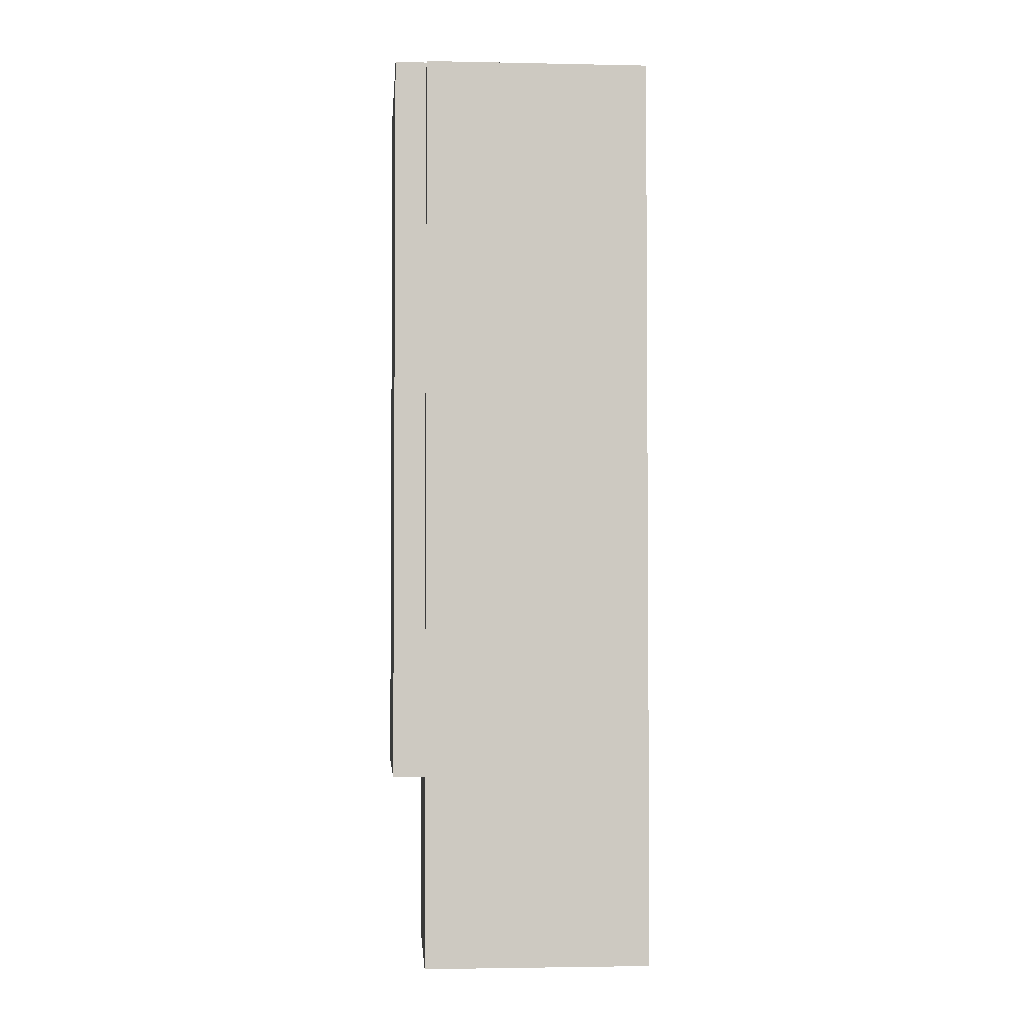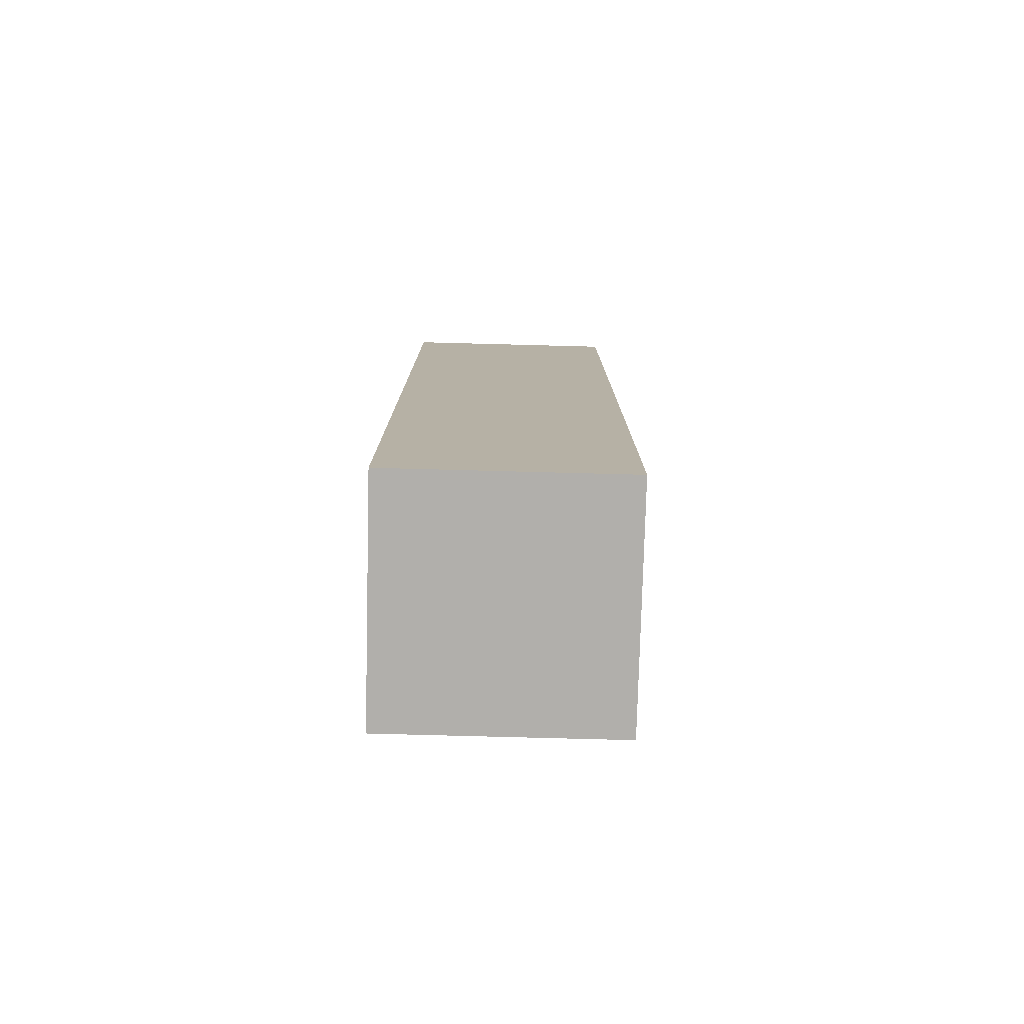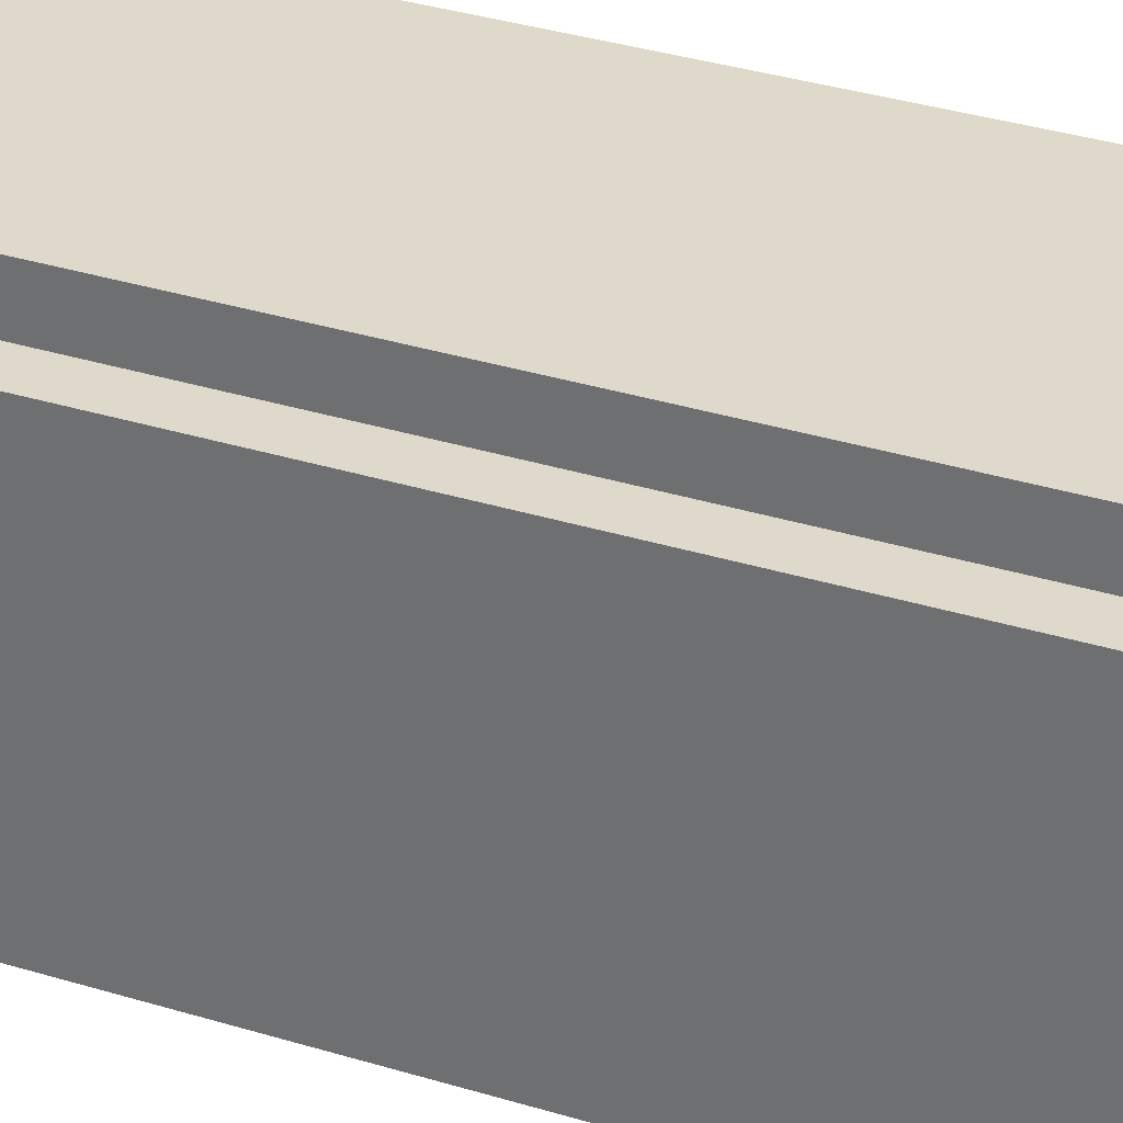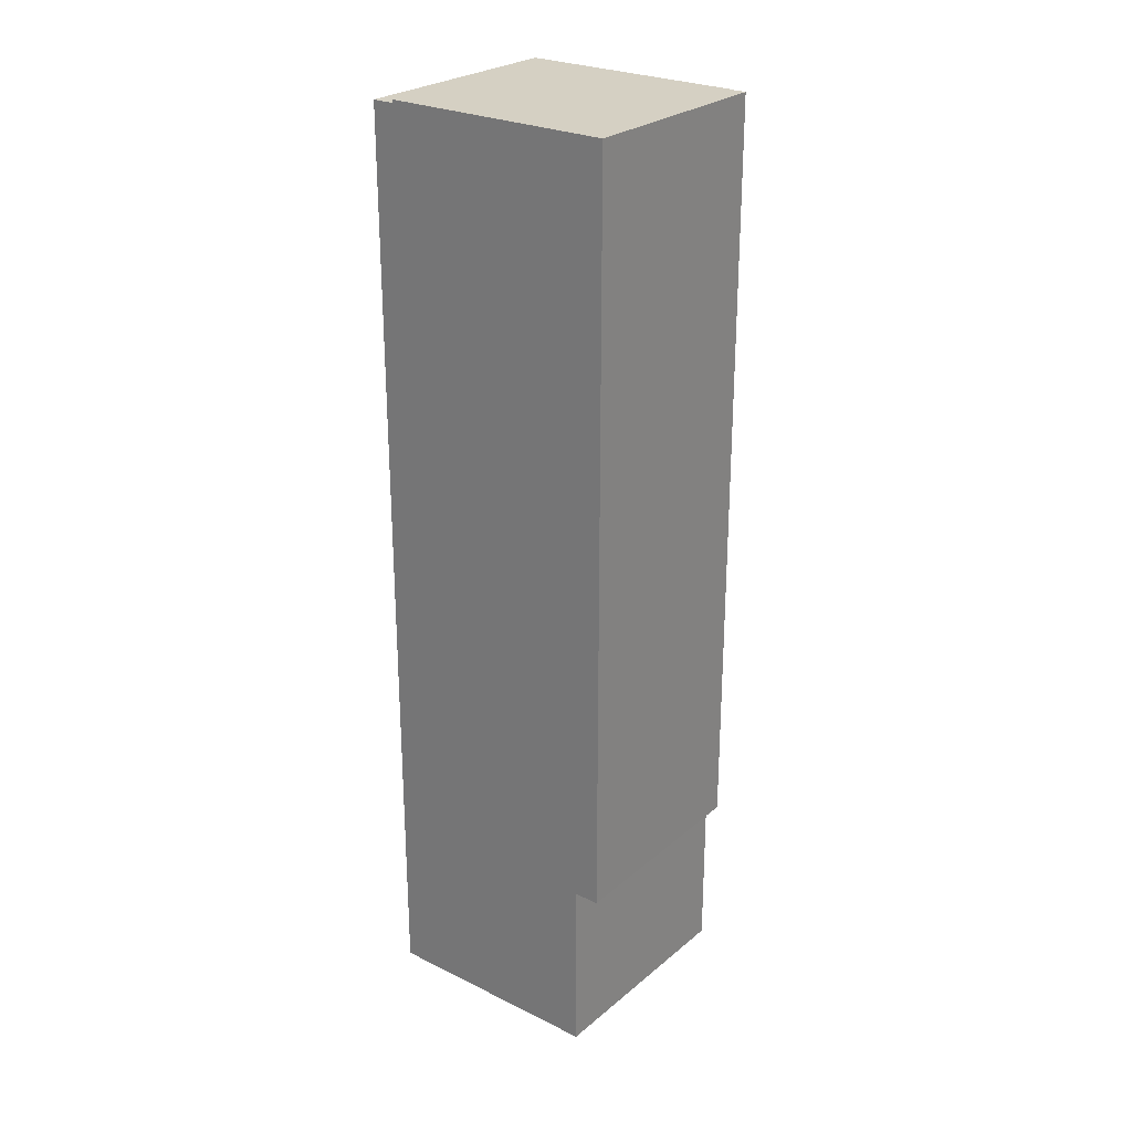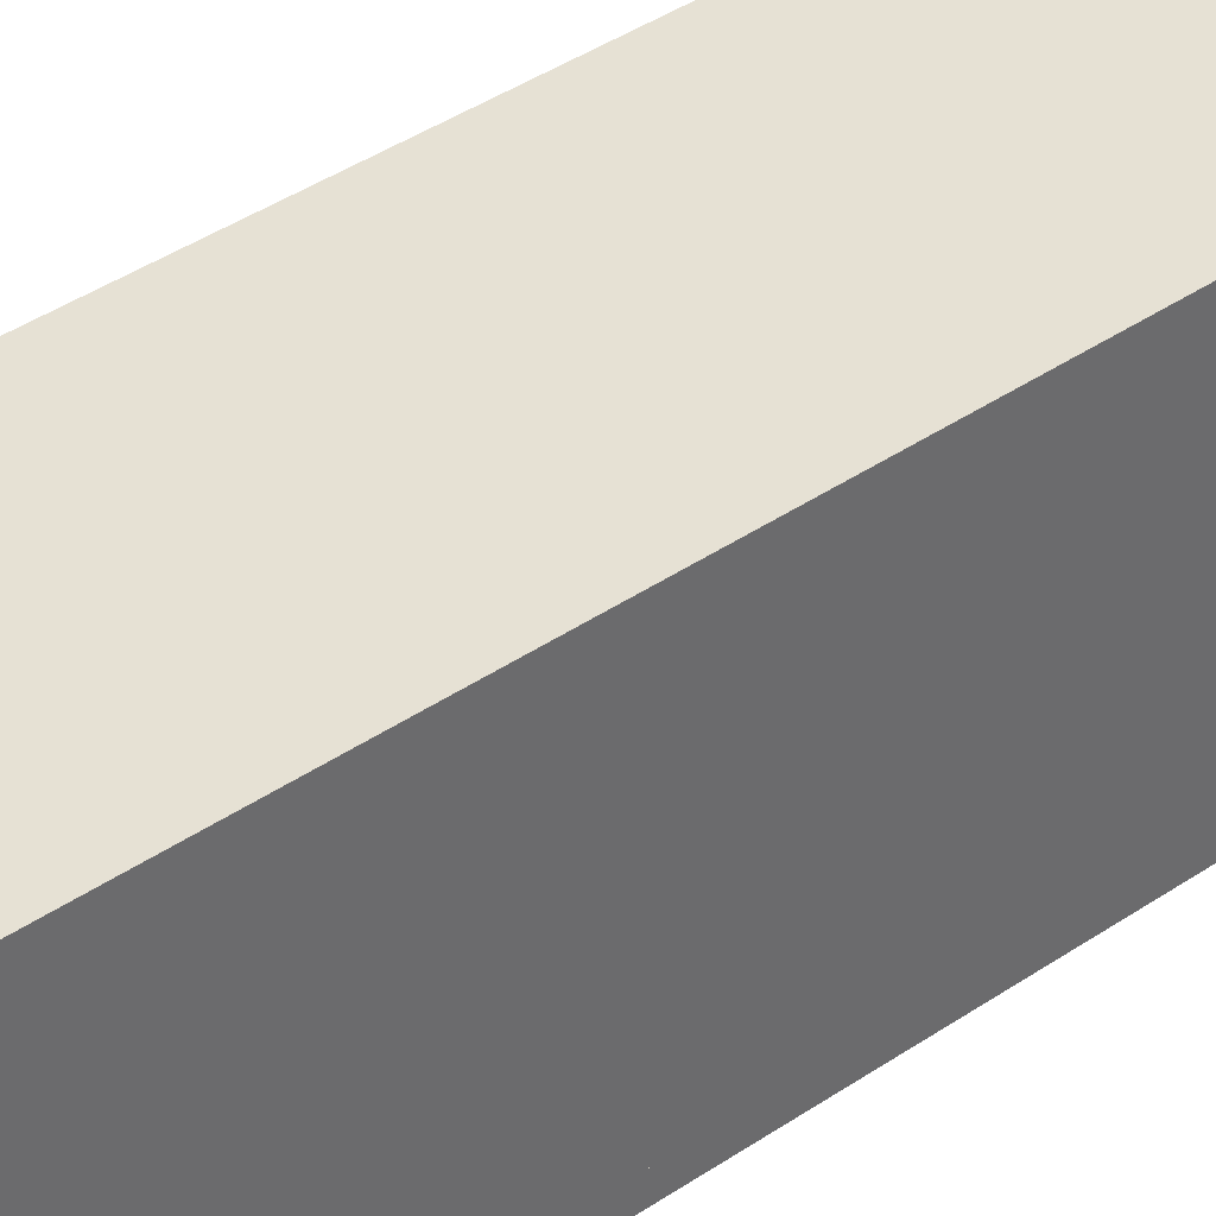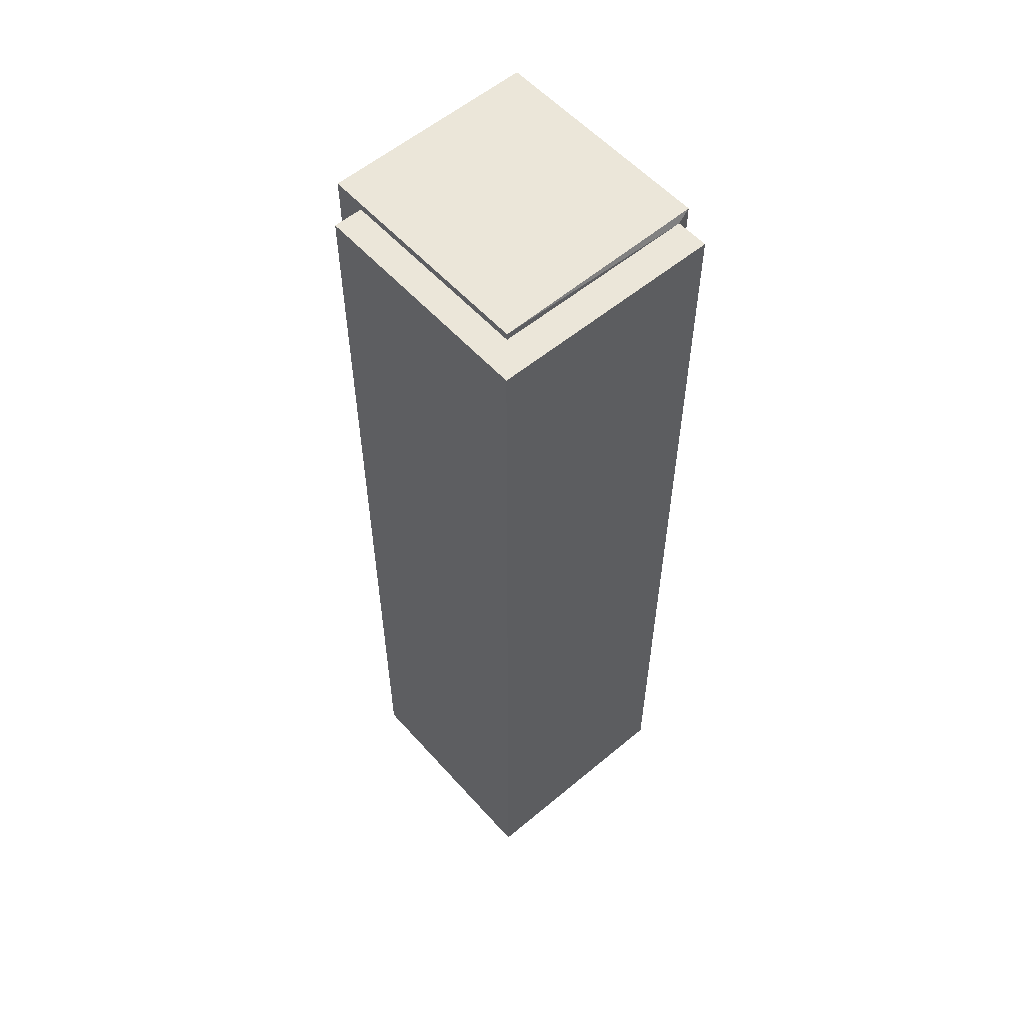
<metadata>
{"format":"obj","ext":"obj","renderer":"f3d","projection":"perspective","resolution":1024,"background":"white","views":[{"elev":-2.9,"azim":86.0,"up":"+Y"},{"elev":-78.2,"azim":178.5,"up":"+Y"},{"elev":31.8,"azim":114.0,"up":"+Z"},{"elev":26.0,"azim":-52.1,"up":"+Y"},{"elev":39.9,"azim":-130.2,"up":"+Z"},{"elev":56.2,"azim":138.9,"up":"+Y"}]}
</metadata>
<code>
g Mesh26
v -714.4 329.1 -1929
v -779.7 329.1 -1928
v -775.6 326.9 -1929
v -779.7 329.1 -1928
v -714.4 329.1 -1929
v -775.6 326.9 -1929
v -714.4 329.1 -1929
v -775.6 326.9 -1929
v -714.4 326.9 -1929
v -775.6 326.9 -1929
v -714.4 329.1 -1929
v -714.4 326.9 -1929
v -714.4 329.1 -1859
v -779.7 329.1 -1858
v -779.7 329.1 -1928
v -714.4 329.1 -1929
v -779.7 329.1 -1858
v -714.4 329.1 -1859
v -779.7 329.1 -1928
v -714.4 329.1 -1929
v -779.7 329.1 -1928
v -779.7 329.1 -1858
v -779.7 100.5 -1858
v -779.7 100.5 -1928
v -779.7 329.1 -1858
v -779.7 329.1 -1928
v -779.7 100.5 -1858
v -779.7 100.5 -1928
v -779.7 100.5 -1858
v -779.7 329.1 -1858
v -714.4 329.1 -1859
v -714.4 100.5 -1859
v -714.4 100.5 -1859
v -714.4 329.1 -1859
v -779.7 100.5 -1858
v -779.7 329.1 -1858
v -775.6 100.5 -1929
v -779.7 100.5 -1928
v -779.7 100.5 -1858
v -775.6 100.5 -1869
v -714.4 100.5 -1859
v -714.4 100.5 -1869
v -779.7 100.5 -1928
v -775.6 100.5 -1929
v -779.7 100.5 -1858
v -775.6 100.5 -1869
v -714.4 100.5 -1859
v -714.4 100.5 -1869
v -779.7 329.1 -1928
v -779.7 100.5 -1928
v -775.6 100.5 -1929
v -775.6 326.9 -1929
v -779.7 100.5 -1928
v -779.7 329.1 -1928
v -775.6 100.5 -1929
v -775.6 326.9 -1929
v -714.4 329.1 -1929
v -714.4 326.9 -1929
v -714.4 326.9 -1869
v -714.4 329.1 -1859
v -714.4 100.5 -1869
v -714.4 100.5 -1859
v -714.4 100.5 -1859
v -714.4 100.5 -1869
v -714.4 329.1 -1859
v -714.4 326.9 -1869
v -714.4 329.1 -1929
v -714.4 326.9 -1929
v -714.4 100.5 -1869
v -714.4 326.9 -1869
v -705.6 326.9 -1869
v -705.6 42.32 -1869
v -775.6 42.32 -1869
v -775.6 100.5 -1869
v -775.6 100.5 -1929
v -775.6 100.5 -1869
v -775.6 42.32 -1869
v -775.6 42.32 -1939
v -775.6 326.9 -1939
v -775.6 326.9 -1929
v -775.6 100.5 -1869
v -775.6 100.5 -1929
v -775.6 42.32 -1869
v -775.6 42.32 -1939
v -775.6 326.9 -1939
v -775.6 326.9 -1929
v -714.4 100.5 -1869
v -775.6 100.5 -1869
v -775.6 42.32 -1869
v -705.6 42.32 -1869
v -705.6 326.9 -1869
v -714.4 326.9 -1869
v -714.4 326.9 -1929
v -775.6 326.9 -1929
v -775.6 326.9 -1939
v -705.6 326.9 -1939
v -705.6 326.9 -1869
v -714.4 326.9 -1869
v -775.6 326.9 -1929
v -714.4 326.9 -1929
v -775.6 326.9 -1939
v -705.6 326.9 -1939
v -705.6 326.9 -1869
v -714.4 326.9 -1869
v -705.6 42.32 -1939
v -705.6 42.32 -1869
v -705.6 326.9 -1869
v -705.6 326.9 -1939
v -705.6 42.32 -1869
v -705.6 42.32 -1939
v -705.6 326.9 -1869
v -705.6 326.9 -1939
v -705.6 42.32 -1939
v -705.6 326.9 -1939
v -775.6 326.9 -1939
v -775.6 42.32 -1939
v -775.6 42.32 -1939
v -775.6 326.9 -1939
v -705.6 42.32 -1939
v -705.6 326.9 -1939
v -705.6 42.32 -1939
v -775.6 42.32 -1939
v -775.6 42.32 -1869
v -705.6 42.32 -1869
v -775.6 42.32 -1939
v -705.6 42.32 -1939
v -775.6 42.32 -1869
v -705.6 42.32 -1869
g Mesh26_0
f 3 2 1
f 6 5 4
f 9 8 7
f 12 11 10
f 15 14 13
f 13 16 15
f 19 18 17
f 18 19 20
f 23 22 21
f 21 24 23
f 27 26 25
f 26 27 28
f 31 30 29
f 29 32 31
f 35 34 33
f 34 35 36
f 39 38 37
f 37 40 39
f 40 41 39
f 40 42 41
f 45 44 43
f 44 45 46
f 46 45 47
f 46 47 48
f 51 50 49
f 49 52 51
f 55 54 53
f 54 55 56
f 59 58 57
f 59 57 60
f 61 59 60
f 60 62 61
f 65 64 63
f 64 65 66
f 66 65 67
f 66 67 68
f 71 70 69
f 72 71 69
f 69 73 72
f 73 69 74
f 77 76 75
f 75 78 77
f 75 79 78
f 75 80 79
f 83 82 81
f 82 83 84
f 82 84 85
f 82 85 86
f 89 88 87
f 87 90 89
f 90 87 91
f 91 87 92
f 95 94 93
f 93 96 95
f 93 97 96
f 93 98 97
f 101 100 99
f 100 101 102
f 100 102 103
f 100 103 104
f 107 106 105
f 105 108 107
f 111 110 109
f 110 111 112
f 115 114 113
f 113 116 115
f 119 118 117
f 118 119 120
f 123 122 121
f 121 124 123
f 127 126 125
f 126 127 128

</code>
